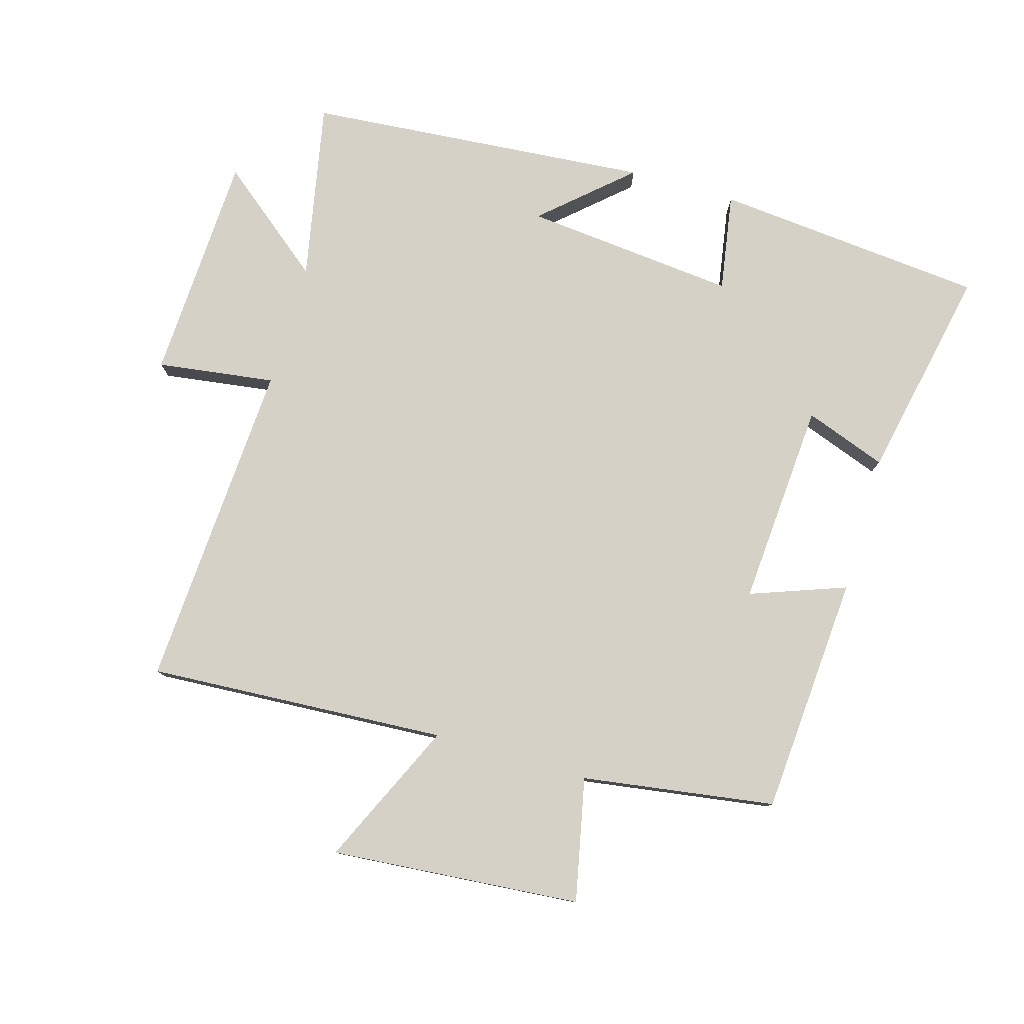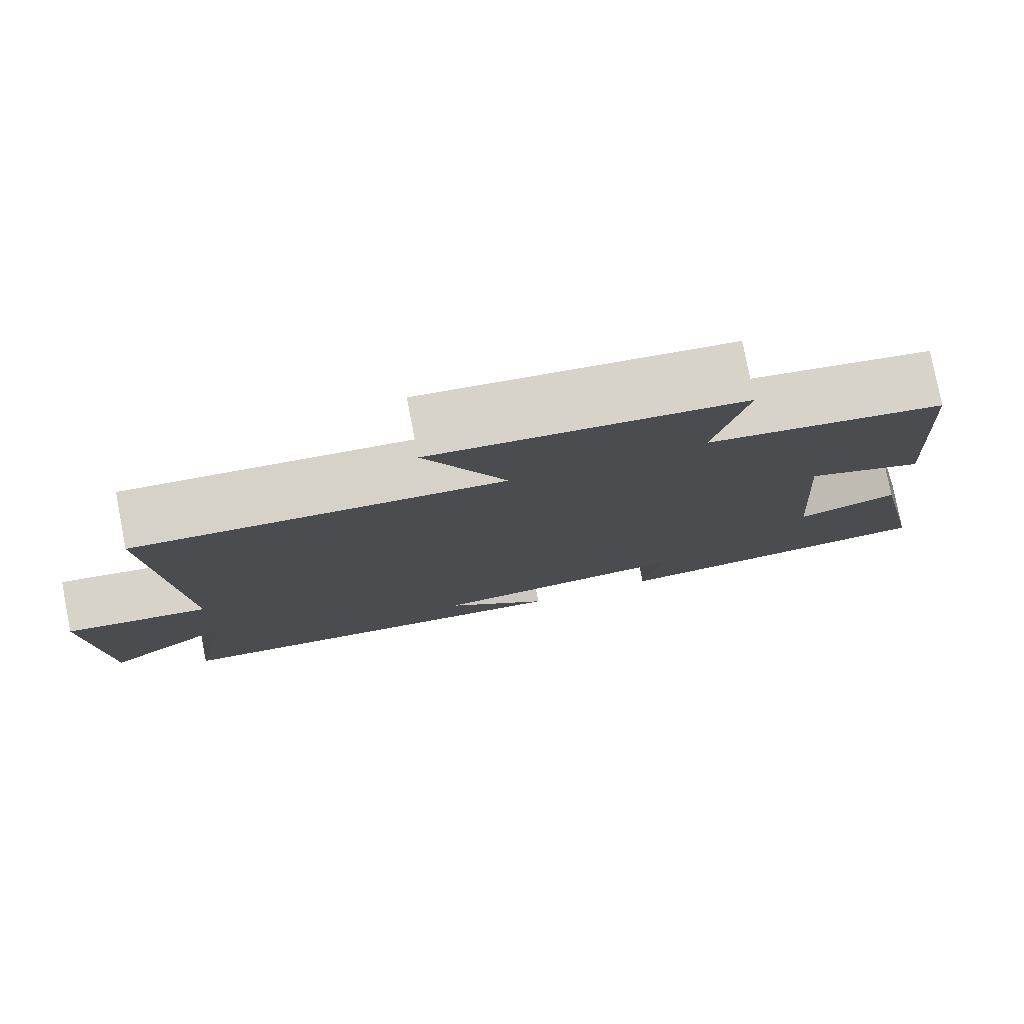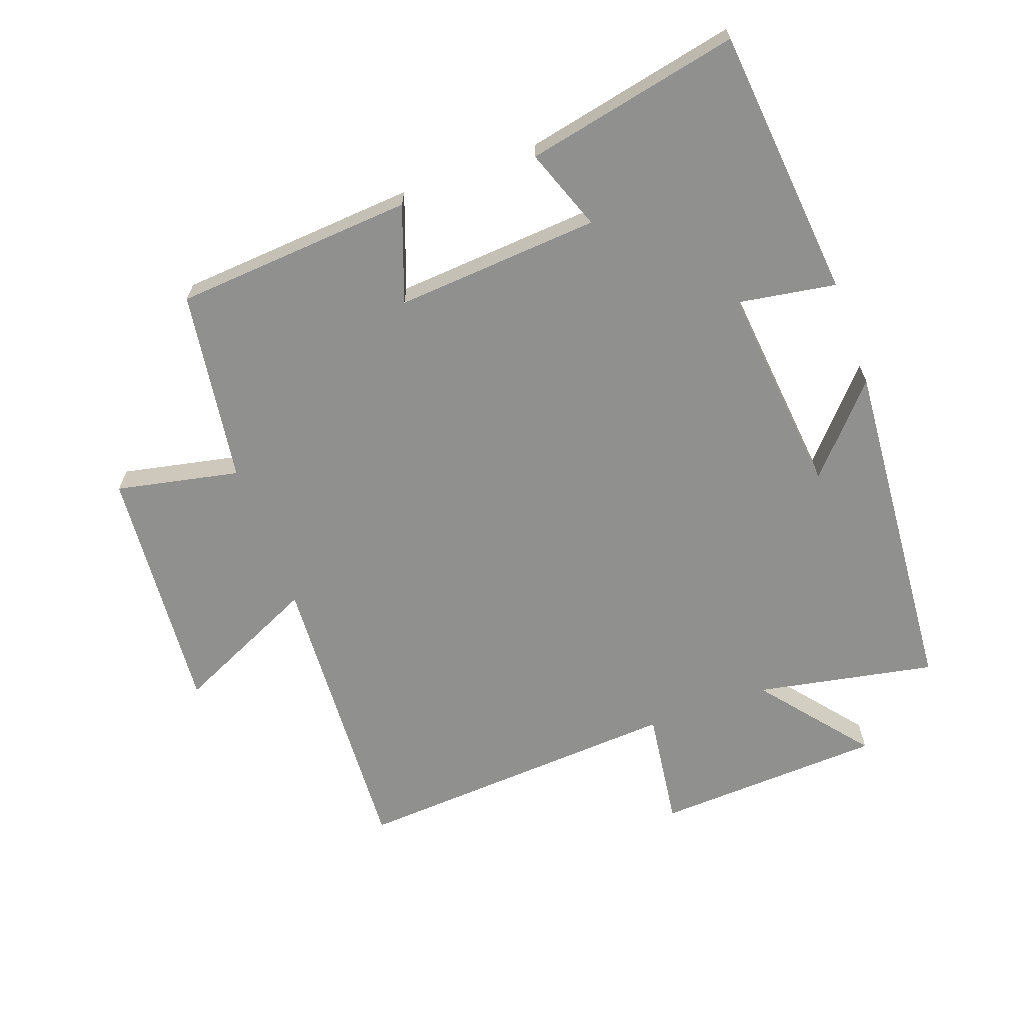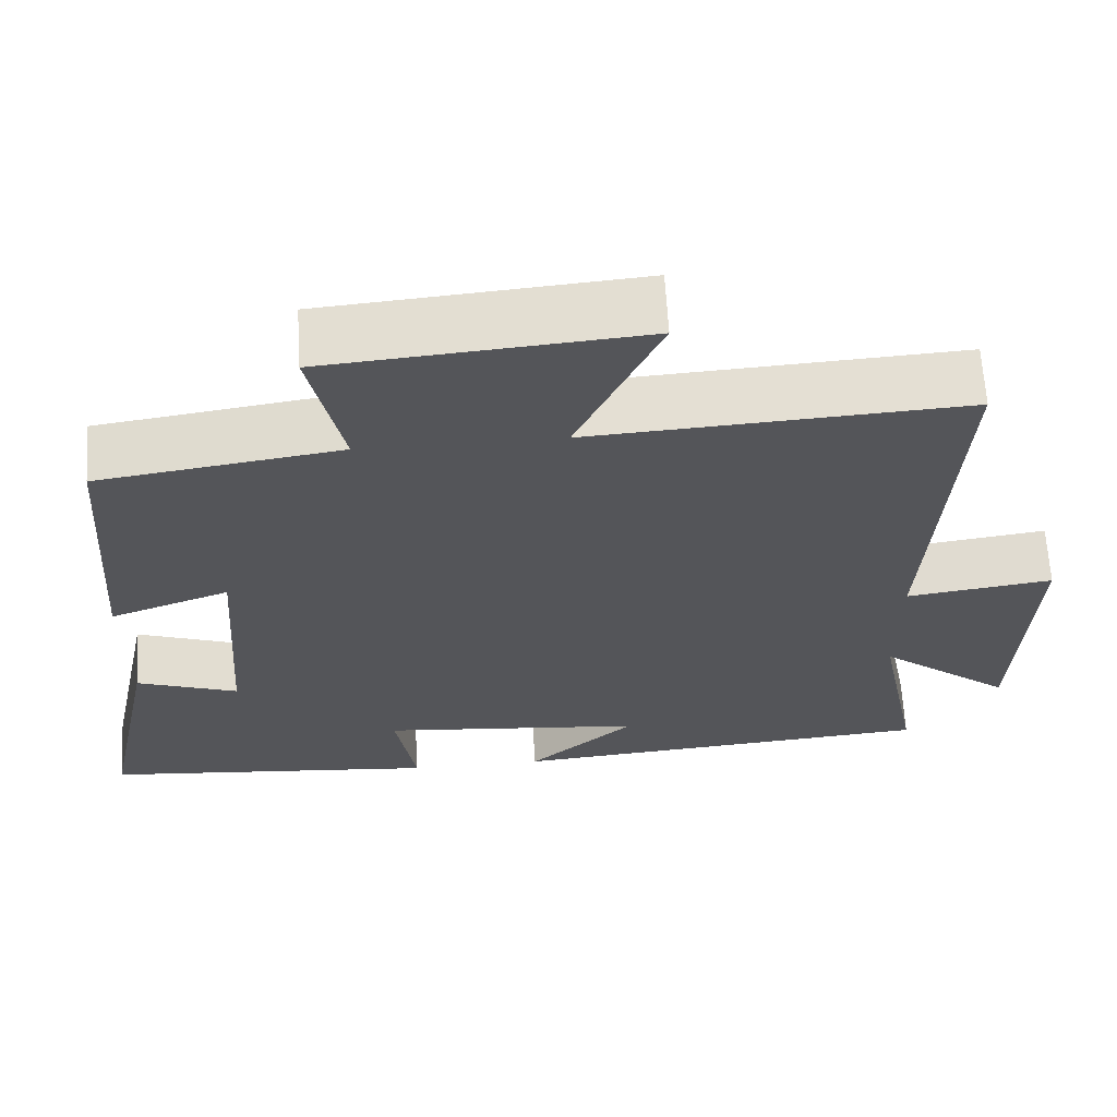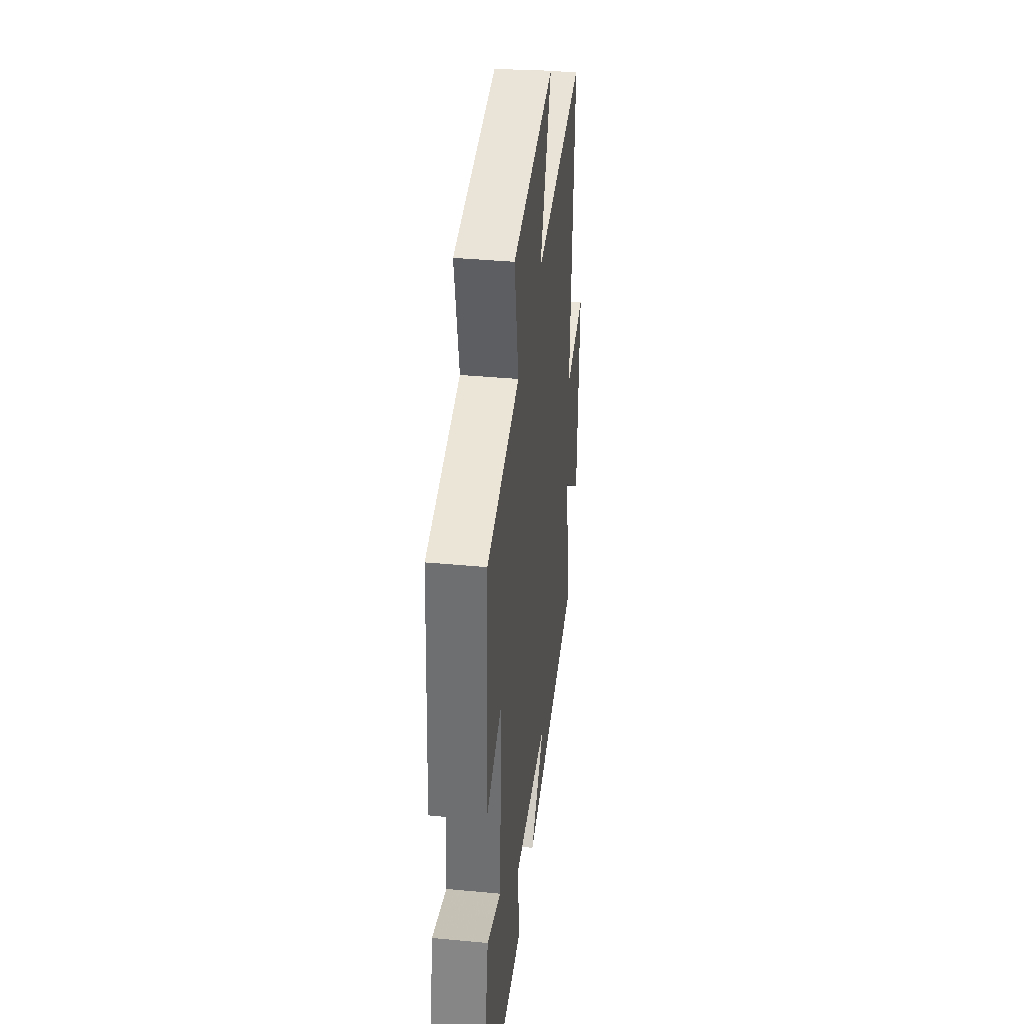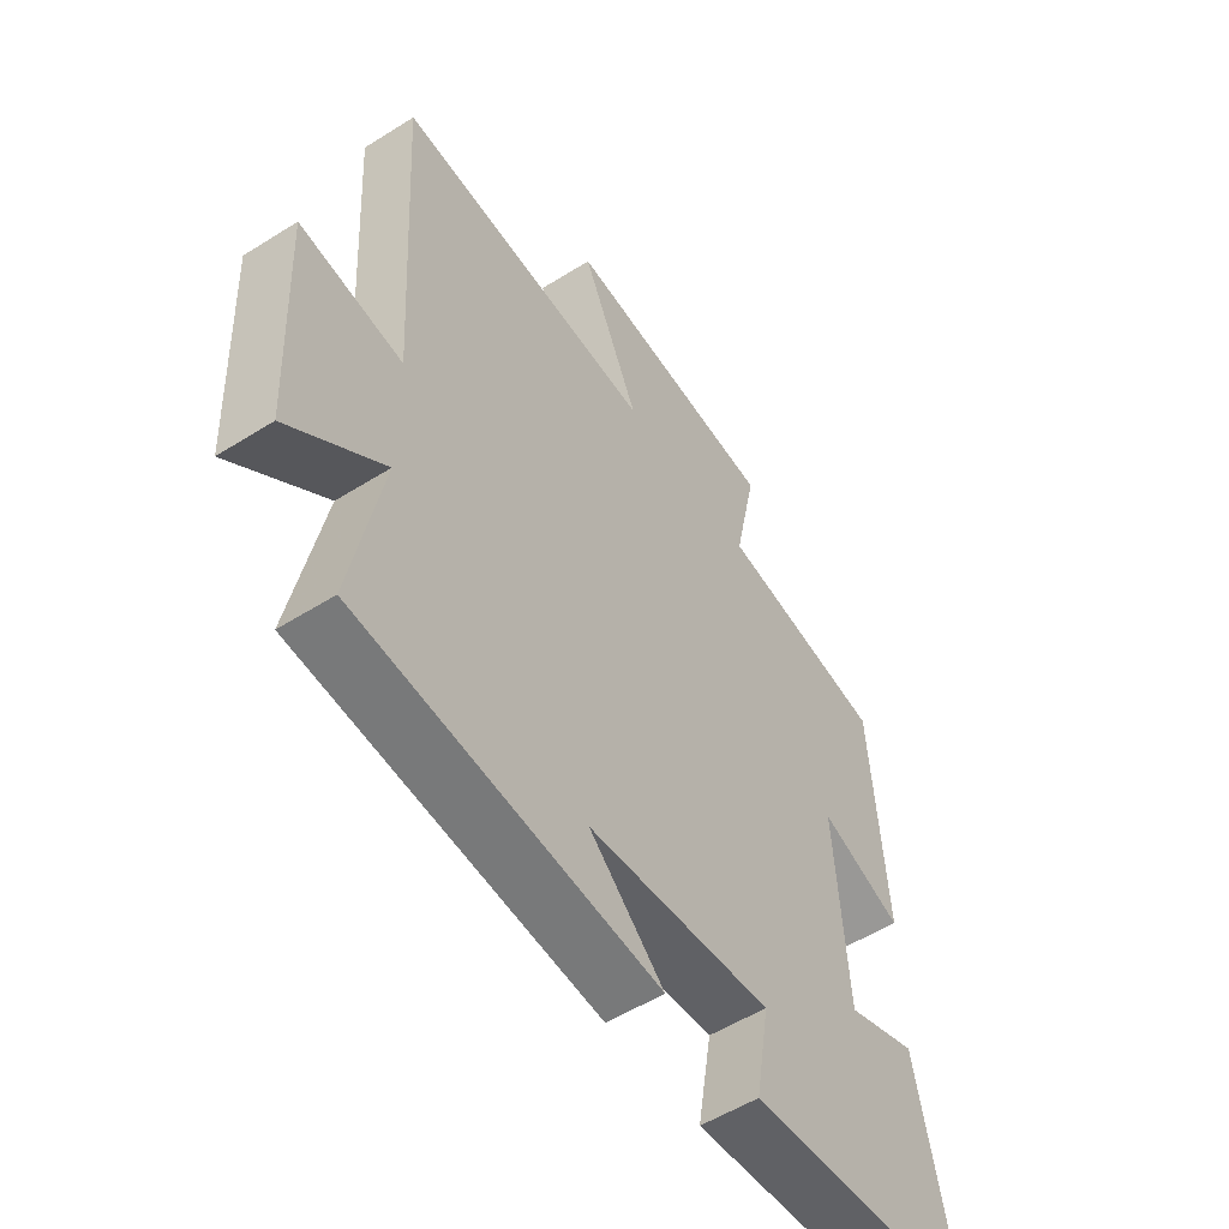
<metadata>
{"format":"obj","ext":"obj","renderer":"f3d","projection":"perspective","resolution":1024,"background":"white","views":[{"elev":78.9,"azim":16.2,"up":"+Y"},{"elev":79.1,"azim":-11.0,"up":"+Z"},{"elev":-65.5,"azim":110.1,"up":"+Y"},{"elev":64.9,"azim":176.6,"up":"+Z"},{"elev":38.5,"azim":96.7,"up":"+Z"},{"elev":-54.1,"azim":-56.2,"up":"+Z"}]}
</metadata>
<code>
v 0.474 0.07 0.456
v 0.5 0.07 0.086
v 0.352 0.07 0.14
v 0.374 0.07 -0.176
v 0.5 0.07 -0.13
v 0.568 0.07 -0.461
v 0.149 0.07 -0.5
v 0.174 0.07 -0.349
v -0.154 0.07 -0.381
v -0.021 0.07 -0.5
v -0.554 0.07 -0.456
v -0.5 0.07 -0.18
v -0.666 0.07 -0.313
v -0.682 0.07 0.041
v -0.5 0.07 0.016
v -0.53 0.07 0.527
v -0.068 0.07 0.5
v -0.17 0.07 0.722
v 0.216 0.07 0.69
v 0.176 0.07 0.5
v 0.474 0 0.456
v 0.5 0 0.086
v 0.352 0 0.14
v 0.374 0 -0.176
v 0.5 0 -0.13
v 0.568 0 -0.461
v 0.149 0 -0.5
v 0.174 0 -0.349
v -0.154 0 -0.381
v -0.021 0 -0.5
v -0.554 0 -0.456
v -0.5 0 -0.18
v -0.666 0 -0.313
v -0.682 0 0.041
v -0.5 0 0.016
v -0.53 0 0.527
v -0.068 0 0.5
v -0.17 0 0.722
v 0.216 0 0.69
v 0.176 0 0.5
f 17 18 19 20
f 1 2 3
f 20 1 3
f 17 20 3
f 17 3 4
f 16 17 4
f 15 16 4
f 12 13 14 15
f 12 15 4
f 9 10 11 12
f 8 9 12 4
f 6 7 8
f 5 6 8
f 4 5 8
f 40 39 38 37
f 23 22 21
f 23 21 40
f 23 40 37
f 24 23 37
f 24 37 36
f 24 36 35
f 35 34 33 32
f 24 35 32
f 32 31 30 29
f 24 32 29 28
f 28 27 26
f 28 26 25
f 28 25 24
f 1 21 22 2
f 2 22 23 3
f 3 23 24 4
f 4 24 25 5
f 5 25 26 6
f 6 26 27 7
f 7 27 28 8
f 8 28 29 9
f 9 29 30 10
f 10 30 31 11
f 11 31 32 12
f 12 32 33 13
f 13 33 34 14
f 14 34 35 15
f 15 35 36 16
f 16 36 37 17
f 17 37 38 18
f 18 38 39 19
f 19 39 40 20
f 20 40 21 1

</code>
